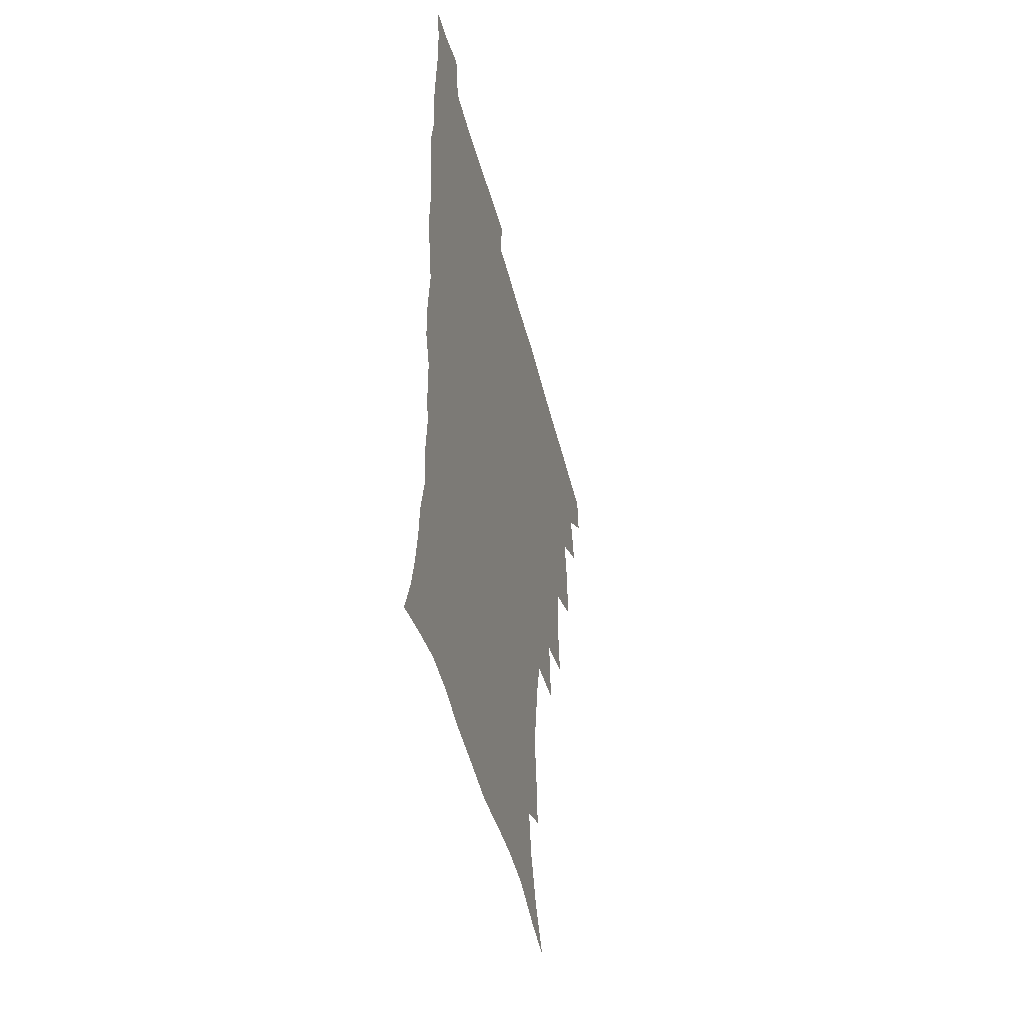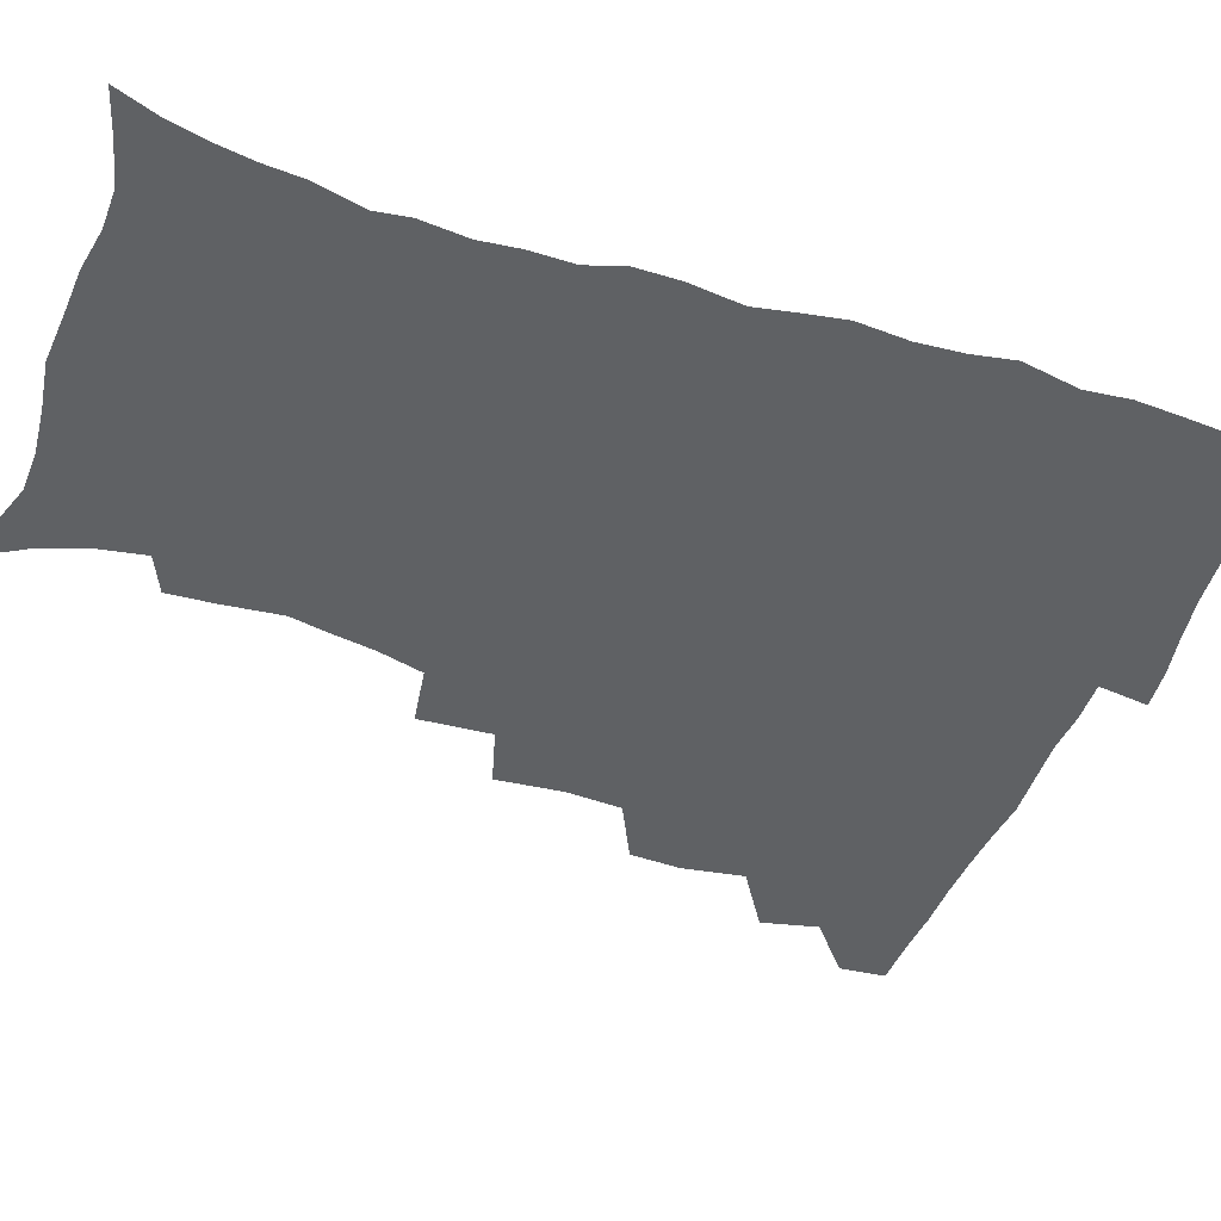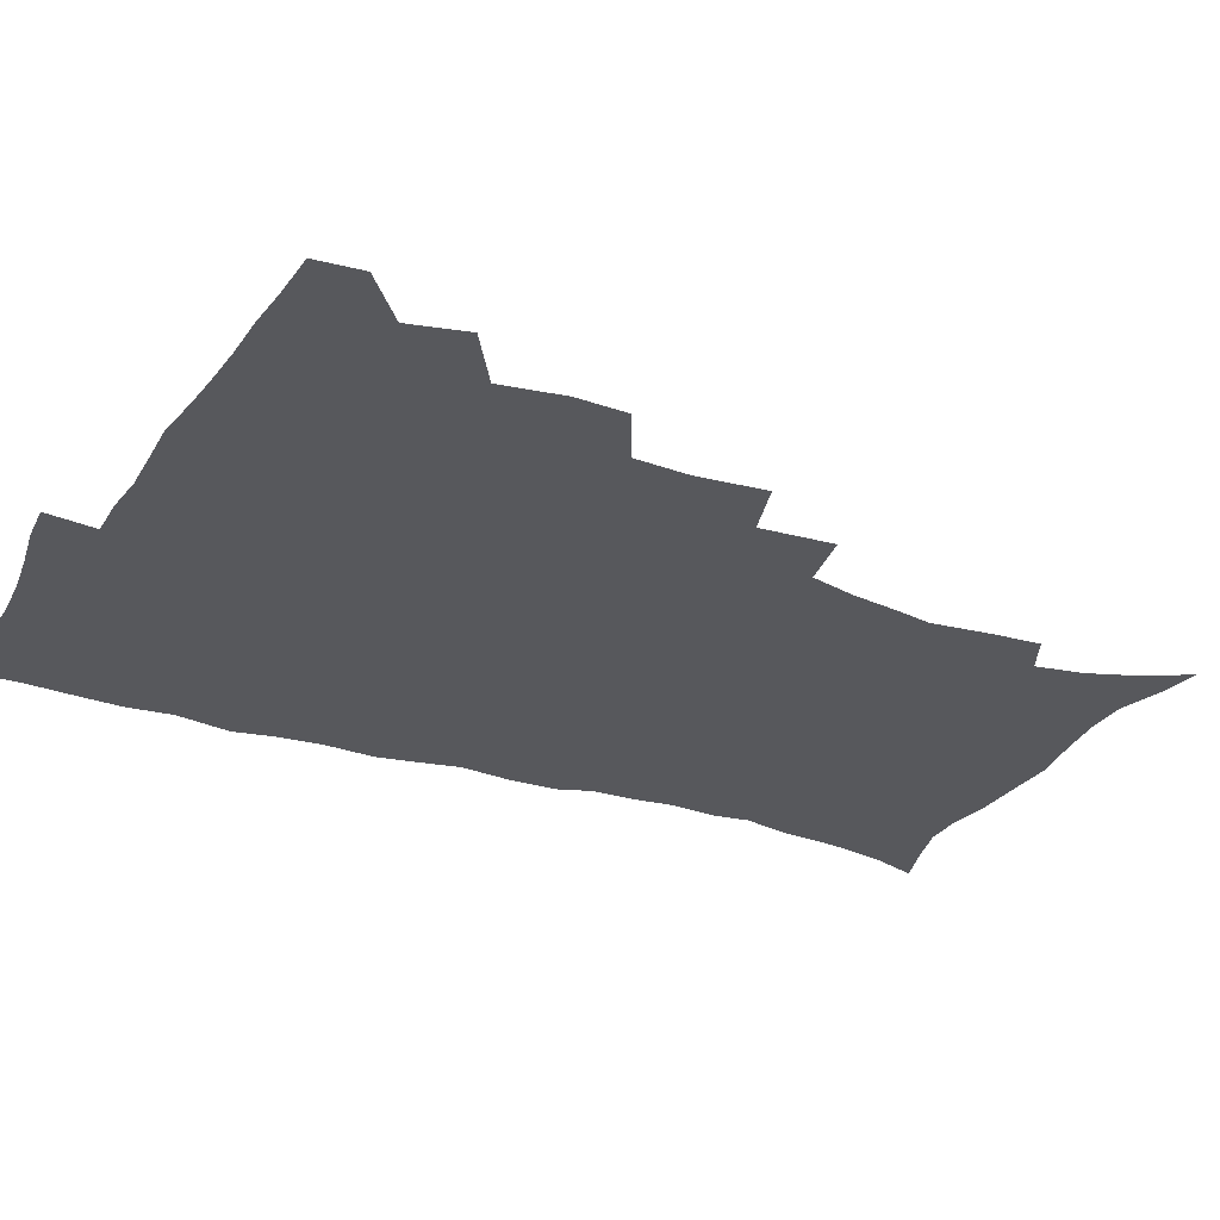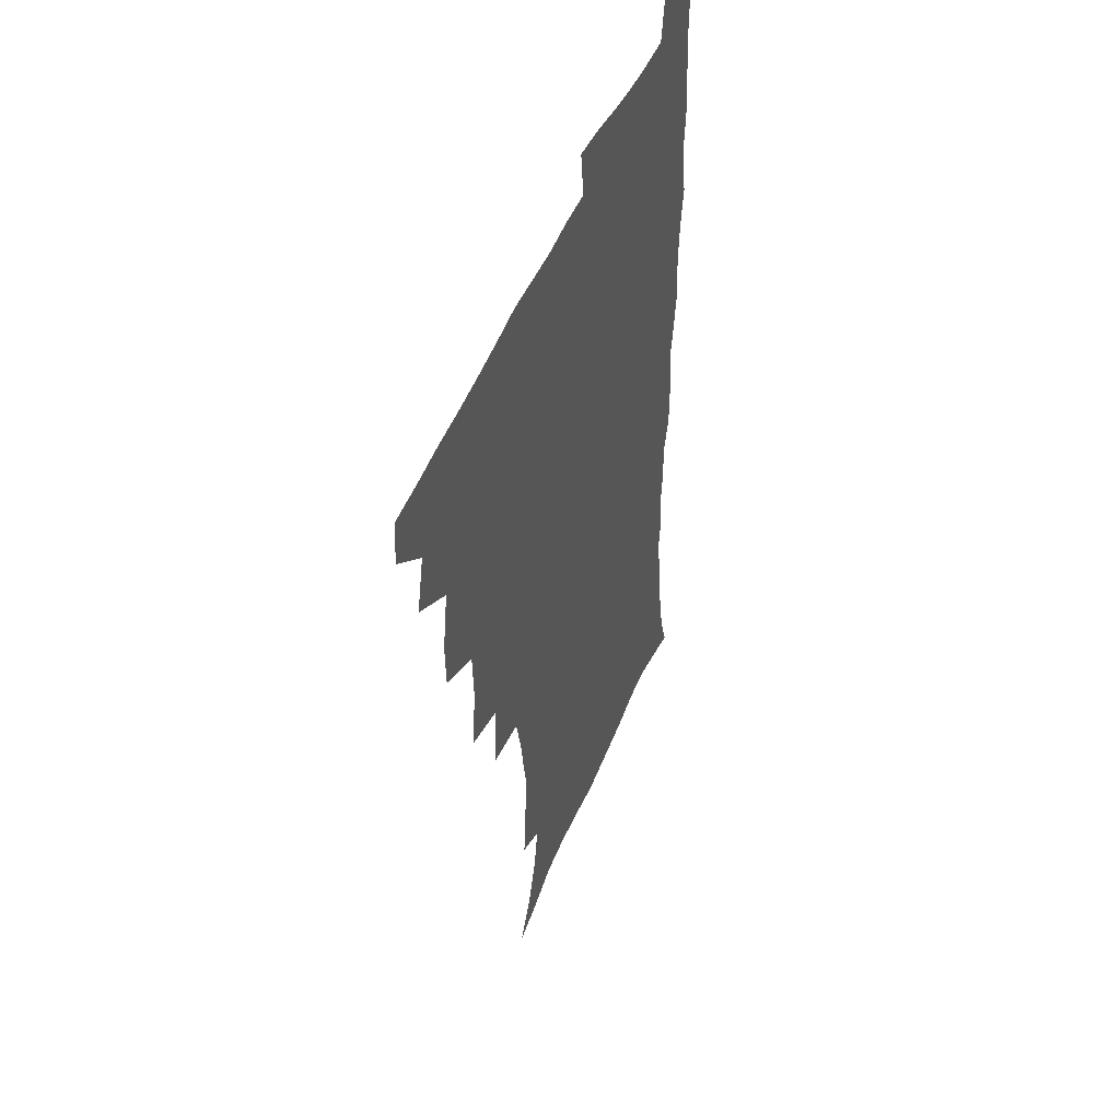
<metadata>
{"format":"obj","ext":"obj","renderer":"f3d","projection":"perspective","resolution":1024,"background":"white","views":[{"elev":-48.1,"azim":104.1,"up":"+Y"},{"elev":-46.4,"azim":70.1,"up":"+Z"},{"elev":-28.5,"azim":-116.1,"up":"+Z"},{"elev":47.2,"azim":-68.8,"up":"+Y"}]}
</metadata>
<code>
v 464.5 492.3 0
v 465.9 508.3 0
v 477.3 457.9 0
v 482 477.4 0
v 482.5 493.4 0
v 482.5 508.9 0
v 494.5 405.7 0
v 493.9 423.5 0
v 497.3 445 0
v 498.6 462.8 0
v 499.8 479 0
v 498.6 494.4 0
v 497.5 510 0
v 513.2 352.7 0
v 515.5 376.5 0
v 514.5 395.8 0
v 516.2 416.9 0
v 515.5 433.4 0
v 516.4 450.4 0
v 517.4 466.3 0
v 515.7 480.4 0
v 514.6 494.9 0
v 513.1 510.3 0
v 531 321.4 0
v 532.8 347 0
v 532.3 367.1 0
v 532.3 386.4 0
v 531.8 403.9 0
v 530.6 418.9 0
v 530 434.3 0
v 531.2 451.6 0
v 531.4 466.9 0
v 530.4 481.3 0
v 529.3 495.9 0
v 527.9 511.2 0
v 556.7 235.1 0
v 557.7 251.5 0
v 560 272.9 0
v 557.6 285.9 0
v 555 302.3 0
v 551 318.2 0
v 549.1 337.6 0
v 548.2 356.1 0
v 547.2 373.4 0
v 547.2 391.6 0
v 546.2 406.5 0
v 545.7 422.1 0
v 546.7 438.8 0
v 546.1 453.1 0
v 546.4 467.8 0
v 544.9 482.4 0
v 543.9 496.9 0
v 542.4 512.4 0
v 552.3 180 0
v 560.7 194.6 0
v 567.1 212.2 0
v 570 228.7 0
v 570.5 245.5 0
v 570.9 262.3 0
v 570.5 278.6 0
v 569.5 296.2 0
v 566.7 310.6 0
v 565.1 328.2 0
v 562.8 343.4 0
v 562.6 362.2 0
v 562.2 379.2 0
v 560.5 392.9 0
v 561.3 410.2 0
v 561.4 425.9 0
v 561 440.3 0
v 561.3 455.2 0
v 560.2 468.9 0
v 560.2 482.7 0
v 558.8 497.3 0
v 556.7 514.2 0
v 565.4 182.4 0
v 572.3 196.9 0
v 581.7 220.8 0
v 583.1 237.7 0
v 583.6 254.4 0
v 582.3 267.4 0
v 582 284.4 0
v 581.6 303.8 0
v 580.3 319 0
v 578.3 333.6 0
v 577.5 350.5 0
v 576.1 365.2 0
v 576.3 383.2 0
v 576.1 398.1 0
v 575 411.5 0
v 575.6 428 0
v 575.5 442 0
v 575.2 455.7 0
v 574.6 469.3 0
v 574.5 483 0
v 573.2 497.9 0
v 571.8 513.5 0
v 582.5 188 0
v 591.2 208.8 0
v 593.8 224.7 0
v 595 241.5 0
v 595.3 258.8 0
v 594.8 274.2 0
v 594.4 290.1 0
v 593.1 304.5 0
v 592.6 324.6 0
v 591.1 336.2 0
v 590.6 353.5 0
v 589.8 368.5 0
v 589.4 383.3 0
v 589.5 399.9 0
v 589 413.5 0
v 589 427.9 0
v 589.2 442.5 0
v 588.9 456 0
v 588.9 469.7 0
v 588.5 483.6 0
v 587.6 498.2 0
v 586.8 513 0
v 597.6 188.4 0
v 604.2 209.7 0
v 606.8 228.7 0
v 607.3 245 0
v 606.9 259.5 0
v 606.1 273.4 0
v 606 292.9 0
v 605.8 309.9 0
v 604.7 323.9 0
v 603.9 339.2 0
v 603.6 356.2 0
v 603.2 371 0
v 602.8 385.1 0
v 602.7 400.5 0
v 603 415.5 0
v 602.9 429.1 0
v 603 443 0
v 603 456.3 0
v 603.1 469.9 0
v 603.2 483.5 0
v 602.7 497.6 0
v 601.1 514.2 0
v 614 186.7 0
v 618 211.2 0
v 619.2 229.3 0
v 619.3 246.2 0
v 619.3 264.2 0
v 618.8 280.5 0
v 618.2 292.4 0
v 617.5 312.8 0
v 617.1 325.5 0
v 616.7 342 0
v 616.3 356.5 0
v 616.1 370.8 0
v 616.1 387 0
v 616 401.6 0
v 616.1 415.9 0
v 616.3 429.5 0
v 616.3 442.7 0
v 616.7 456.4 0
v 617.5 470.4 0
v 617.4 483.4 0
v 616.9 497.5 0
v 615.7 513.9 0
v 613.4 531.8 0
v 631.1 184 0
v 631.8 210.1 0
v 631.8 233 0
v 631.7 247.6 0
v 631.3 265.2 0
v 630.8 279.1 0
v 630.4 295.9 0
v 629.8 311.1 0
v 629.4 326.6 0
v 629 343 0
v 629.1 355.8 0
v 629 371.6 0
v 629 386.6 0
v 629 401.2 0
v 629.1 415.4 0
v 629.7 431 0
v 630 443.4 0
v 630.4 456.4 0
v 630.8 470.2 0
v 631 483.5 0
v 630.9 497.3 0
v 630 513.1 0
v 627.8 530.6 0
v 648.5 185.1 0
v 645.9 211.8 0
v 645.4 228.4 0
v 644.2 245.9 0
v 643.2 264.6 0
v 642.8 279.7 0
v 642.3 296.5 0
v 641.8 312.1 0
v 642.1 324.9 0
v 641.6 341.2 0
v 641.6 356.6 0
v 641.8 370.8 0
v 641.9 385.7 0
v 642.1 400.3 0
v 642.1 416.2 0
v 642.7 429.5 0
v 643.3 442.6 0
v 643.8 456.2 0
v 644.2 470.2 0
v 644.6 483.3 0
v 645 496.9 0
v 645.8 510 0
v 643.2 527.9 0
v 665.3 185.9 0
v 660.6 209 0
v 657.8 229.7 0
v 657 244.2 0
v 655 263.8 0
v 655.3 277.1 0
v 653.9 296 0
v 653.9 310.5 0
v 654.3 324.2 0
v 654 340 0
v 654 355.2 0
v 655.1 368.3 0
v 655 383.7 0
v 655.9 397.2 0
v 655.2 414.2 0
v 655.9 428 0
v 657 441 0
v 657.2 455.7 0
v 657.5 469.7 0
v 658.3 483 0
v 658.9 496.6 0
v 659.2 510.3 0
v 658.6 525.7 0
v 680.4 188.5 0
v 674.7 208.2 0
v 671.2 226.9 0
v 669.4 243.3 0
v 668.2 259.3 0
v 667.2 275.8 0
v 666.2 292.8 0
v 665.9 308.2 0
v 666.9 321.4 0
v 666.6 337.6 0
v 667.8 350.8 0
v 668.1 365.8 0
v 667.7 382.3 0
v 668.8 395.7 0
v 668.1 412.7 0
v 669.4 426.1 0
v 670.1 440.3 0
v 671.2 453.9 0
v 671.3 468.5 0
v 671.7 482.9 0
v 672.8 496.3 0
v 673.4 510.4 0
v 673.9 524.7 0
v 694.5 188.6 0
v 689.7 204.8 0
v 685.5 222.5 0
v 682.2 240.5 0
v 680.5 256.7 0
v 679.9 271.8 0
v 679 288.1 0
v 680.1 301.3 0
v 678.8 319.2 0
v 680.3 332.5 0
v 680.2 348.2 0
v 681.4 362.1 0
v 681.1 378.5 0
v 682.4 392.4 0
v 682.8 407.8 0
v 683.4 422.8 0
v 683.6 438 0
v 685.4 451.7 0
v 684.6 468 0
v 685.9 481.6 0
v 686.6 495.6 0
v 688.1 509.8 0
v 688.9 524.6 0
v 692.7 545.7 0
v 710.2 184.5 0
v 704.8 200.4 0
v 701 216.2 0
v 698.3 232 0
v 694.5 250.1 0
v 693.9 264.8 0
v 693 280.7 0
v 692.6 296.3 0
v 693.5 310.7 0
v 694.8 324.8 0
v 696.5 338.8 0
v 695.6 355.9 0
v 696.5 371 0
v 698.6 384.8 0
v 698.4 401.3 0
v 700.1 415.8 0
v 698.5 433.5 0
v 701.4 447.1 0
v 699.5 464.9 0
v 699.9 479.8 0
v 701.7 493.9 0
v 702.8 508.7 0
v 703.3 523.4 0
v 706.9 539.8 0
v 725.6 179.6 0
v 720.2 195 0
v 717.2 208.5 0
v 715.2 222 0
v 714.3 235.5 0
v 710.3 253.4 0
v 712.1 265.3 0
v 710.7 282 0
v 712.2 295.7 0
v 712.3 311.5 0
v 716.6 323.4 0
v 716.8 339.8 0
v 714.7 358.8 0
v 717.5 372.9 0
v 720 387.7 0
v 718.9 405.7 0
v 720.1 421.9 0
v 722.8 436.7 0
v 719.3 456.7 0
v 721 472.5 0
v 720.1 489.6 0
v 718.8 507 0
v 719.2 522.4 0
v 721.6 537.1 0
f 4 5 1
f 1 5 2
f 5 6 2
f 9 10 3
f 3 10 4
f 10 11 4
f 4 11 5
f 11 12 5
f 5 12 6
f 12 13 6
f 16 17 7
f 7 17 8
f 17 18 8
f 8 18 9
f 18 19 9
f 9 19 10
f 19 20 10
f 10 20 11
f 20 21 11
f 11 21 12
f 21 22 12
f 12 22 13
f 22 23 13
f 25 26 14
f 14 26 15
f 26 27 15
f 15 27 16
f 27 28 16
f 16 28 17
f 28 29 17
f 17 29 18
f 29 30 18
f 18 30 19
f 30 31 19
f 19 31 20
f 31 32 20
f 20 32 21
f 32 33 21
f 21 33 22
f 33 34 22
f 22 34 23
f 34 35 23
f 41 42 24
f 24 42 25
f 42 43 25
f 25 43 26
f 43 44 26
f 26 44 27
f 44 45 27
f 27 45 28
f 45 46 28
f 28 46 29
f 46 47 29
f 29 47 30
f 47 48 30
f 30 48 31
f 48 49 31
f 31 49 32
f 49 50 32
f 32 50 33
f 50 51 33
f 33 51 34
f 51 52 34
f 34 52 35
f 52 53 35
f 57 58 36
f 36 58 37
f 58 59 37
f 37 59 38
f 59 60 38
f 38 60 39
f 60 61 39
f 39 61 40
f 61 62 40
f 40 62 41
f 62 63 41
f 41 63 42
f 63 64 42
f 42 64 43
f 64 65 43
f 43 65 44
f 65 66 44
f 44 66 45
f 66 67 45
f 45 67 46
f 67 68 46
f 46 68 47
f 68 69 47
f 47 69 48
f 69 70 48
f 48 70 49
f 70 71 49
f 49 71 50
f 71 72 50
f 50 72 51
f 72 73 51
f 51 73 52
f 73 74 52
f 52 74 53
f 74 75 53
f 54 76 55
f 76 77 55
f 55 77 56
f 77 78 56
f 56 78 57
f 78 79 57
f 57 79 58
f 79 80 58
f 58 80 59
f 80 81 59
f 59 81 60
f 81 82 60
f 60 82 61
f 82 83 61
f 61 83 62
f 83 84 62
f 62 84 63
f 84 85 63
f 63 85 64
f 85 86 64
f 64 86 65
f 86 87 65
f 65 87 66
f 87 88 66
f 66 88 67
f 88 89 67
f 67 89 68
f 89 90 68
f 68 90 69
f 90 91 69
f 69 91 70
f 91 92 70
f 70 92 71
f 92 93 71
f 71 93 72
f 93 94 72
f 72 94 73
f 94 95 73
f 73 95 74
f 95 96 74
f 74 96 75
f 96 97 75
f 76 98 77
f 98 99 77
f 77 99 78
f 99 100 78
f 78 100 79
f 100 101 79
f 79 101 80
f 101 102 80
f 80 102 81
f 102 103 81
f 81 103 82
f 103 104 82
f 82 104 83
f 104 105 83
f 83 105 84
f 105 106 84
f 84 106 85
f 106 107 85
f 85 107 86
f 107 108 86
f 86 108 87
f 108 109 87
f 87 109 88
f 109 110 88
f 88 110 89
f 110 111 89
f 89 111 90
f 111 112 90
f 90 112 91
f 112 113 91
f 91 113 92
f 113 114 92
f 92 114 93
f 114 115 93
f 93 115 94
f 115 116 94
f 94 116 95
f 116 117 95
f 95 117 96
f 117 118 96
f 96 118 97
f 118 119 97
f 98 120 99
f 120 121 99
f 99 121 100
f 121 122 100
f 100 122 101
f 122 123 101
f 101 123 102
f 123 124 102
f 102 124 103
f 124 125 103
f 103 125 104
f 125 126 104
f 104 126 105
f 126 127 105
f 105 127 106
f 127 128 106
f 106 128 107
f 128 129 107
f 107 129 108
f 129 130 108
f 108 130 109
f 130 131 109
f 109 131 110
f 131 132 110
f 110 132 111
f 132 133 111
f 111 133 112
f 133 134 112
f 112 134 113
f 134 135 113
f 113 135 114
f 135 136 114
f 114 136 115
f 136 137 115
f 115 137 116
f 137 138 116
f 116 138 117
f 138 139 117
f 117 139 118
f 139 140 118
f 118 140 119
f 140 141 119
f 120 142 121
f 142 143 121
f 121 143 122
f 143 144 122
f 122 144 123
f 144 145 123
f 123 145 124
f 145 146 124
f 124 146 125
f 146 147 125
f 125 147 126
f 147 148 126
f 126 148 127
f 148 149 127
f 127 149 128
f 149 150 128
f 128 150 129
f 150 151 129
f 129 151 130
f 151 152 130
f 130 152 131
f 152 153 131
f 131 153 132
f 153 154 132
f 132 154 133
f 154 155 133
f 133 155 134
f 155 156 134
f 134 156 135
f 156 157 135
f 135 157 136
f 157 158 136
f 136 158 137
f 158 159 137
f 137 159 138
f 159 160 138
f 138 160 139
f 160 161 139
f 139 161 140
f 161 162 140
f 140 162 141
f 162 163 141
f 142 165 143
f 165 166 143
f 143 166 144
f 166 167 144
f 144 167 145
f 167 168 145
f 145 168 146
f 168 169 146
f 146 169 147
f 169 170 147
f 147 170 148
f 170 171 148
f 148 171 149
f 171 172 149
f 149 172 150
f 172 173 150
f 150 173 151
f 173 174 151
f 151 174 152
f 174 175 152
f 152 175 153
f 175 176 153
f 153 176 154
f 176 177 154
f 154 177 155
f 177 178 155
f 155 178 156
f 178 179 156
f 156 179 157
f 179 180 157
f 157 180 158
f 180 181 158
f 158 181 159
f 181 182 159
f 159 182 160
f 182 183 160
f 160 183 161
f 183 184 161
f 161 184 162
f 184 185 162
f 162 185 163
f 185 186 163
f 163 186 164
f 186 187 164
f 165 188 166
f 188 189 166
f 166 189 167
f 189 190 167
f 167 190 168
f 190 191 168
f 168 191 169
f 191 192 169
f 169 192 170
f 192 193 170
f 170 193 171
f 193 194 171
f 171 194 172
f 194 195 172
f 172 195 173
f 195 196 173
f 173 196 174
f 196 197 174
f 174 197 175
f 197 198 175
f 175 198 176
f 198 199 176
f 176 199 177
f 199 200 177
f 177 200 178
f 200 201 178
f 178 201 179
f 201 202 179
f 179 202 180
f 202 203 180
f 180 203 181
f 203 204 181
f 181 204 182
f 204 205 182
f 182 205 183
f 205 206 183
f 183 206 184
f 206 207 184
f 184 207 185
f 207 208 185
f 185 208 186
f 208 209 186
f 186 209 187
f 209 210 187
f 188 211 189
f 211 212 189
f 189 212 190
f 212 213 190
f 190 213 191
f 213 214 191
f 191 214 192
f 214 215 192
f 192 215 193
f 215 216 193
f 193 216 194
f 216 217 194
f 194 217 195
f 217 218 195
f 195 218 196
f 218 219 196
f 196 219 197
f 219 220 197
f 197 220 198
f 220 221 198
f 198 221 199
f 221 222 199
f 199 222 200
f 222 223 200
f 200 223 201
f 223 224 201
f 201 224 202
f 224 225 202
f 202 225 203
f 225 226 203
f 203 226 204
f 226 227 204
f 204 227 205
f 227 228 205
f 205 228 206
f 228 229 206
f 206 229 207
f 229 230 207
f 207 230 208
f 230 231 208
f 208 231 209
f 231 232 209
f 209 232 210
f 232 233 210
f 211 234 212
f 234 235 212
f 212 235 213
f 235 236 213
f 213 236 214
f 236 237 214
f 214 237 215
f 237 238 215
f 215 238 216
f 238 239 216
f 216 239 217
f 239 240 217
f 217 240 218
f 240 241 218
f 218 241 219
f 241 242 219
f 219 242 220
f 242 243 220
f 220 243 221
f 243 244 221
f 221 244 222
f 244 245 222
f 222 245 223
f 245 246 223
f 223 246 224
f 246 247 224
f 224 247 225
f 247 248 225
f 225 248 226
f 248 249 226
f 226 249 227
f 249 250 227
f 227 250 228
f 250 251 228
f 228 251 229
f 251 252 229
f 229 252 230
f 252 253 230
f 230 253 231
f 253 254 231
f 231 254 232
f 254 255 232
f 232 255 233
f 255 256 233
f 234 257 235
f 257 258 235
f 235 258 236
f 258 259 236
f 236 259 237
f 259 260 237
f 237 260 238
f 260 261 238
f 238 261 239
f 261 262 239
f 239 262 240
f 262 263 240
f 240 263 241
f 263 264 241
f 241 264 242
f 264 265 242
f 242 265 243
f 265 266 243
f 243 266 244
f 266 267 244
f 244 267 245
f 267 268 245
f 245 268 246
f 268 269 246
f 246 269 247
f 269 270 247
f 247 270 248
f 270 271 248
f 248 271 249
f 271 272 249
f 249 272 250
f 272 273 250
f 250 273 251
f 273 274 251
f 251 274 252
f 274 275 252
f 252 275 253
f 275 276 253
f 253 276 254
f 276 277 254
f 254 277 255
f 277 278 255
f 255 278 256
f 278 279 256
f 257 281 258
f 281 282 258
f 258 282 259
f 282 283 259
f 259 283 260
f 283 284 260
f 260 284 261
f 284 285 261
f 261 285 262
f 285 286 262
f 262 286 263
f 286 287 263
f 263 287 264
f 287 288 264
f 264 288 265
f 288 289 265
f 265 289 266
f 289 290 266
f 266 290 267
f 290 291 267
f 267 291 268
f 291 292 268
f 268 292 269
f 292 293 269
f 269 293 270
f 293 294 270
f 270 294 271
f 294 295 271
f 271 295 272
f 295 296 272
f 272 296 273
f 296 297 273
f 273 297 274
f 297 298 274
f 274 298 275
f 298 299 275
f 275 299 276
f 299 300 276
f 276 300 277
f 300 301 277
f 277 301 278
f 301 302 278
f 278 302 279
f 302 303 279
f 279 303 280
f 303 304 280
f 281 305 282
f 305 306 282
f 282 306 283
f 306 307 283
f 283 307 284
f 307 308 284
f 284 308 285
f 308 309 285
f 285 309 286
f 309 310 286
f 286 310 287
f 310 311 287
f 287 311 288
f 311 312 288
f 288 312 289
f 312 313 289
f 289 313 290
f 313 314 290
f 290 314 291
f 314 315 291
f 291 315 292
f 315 316 292
f 292 316 293
f 316 317 293
f 293 317 294
f 317 318 294
f 294 318 295
f 318 319 295
f 295 319 296
f 319 320 296
f 296 320 297
f 320 321 297
f 297 321 298
f 321 322 298
f 298 322 299
f 322 323 299
f 299 323 300
f 323 324 300
f 300 324 301
f 324 325 301
f 301 325 302
f 325 326 302
f 302 326 303
f 326 327 303
f 303 327 304
f 327 328 304

</code>
